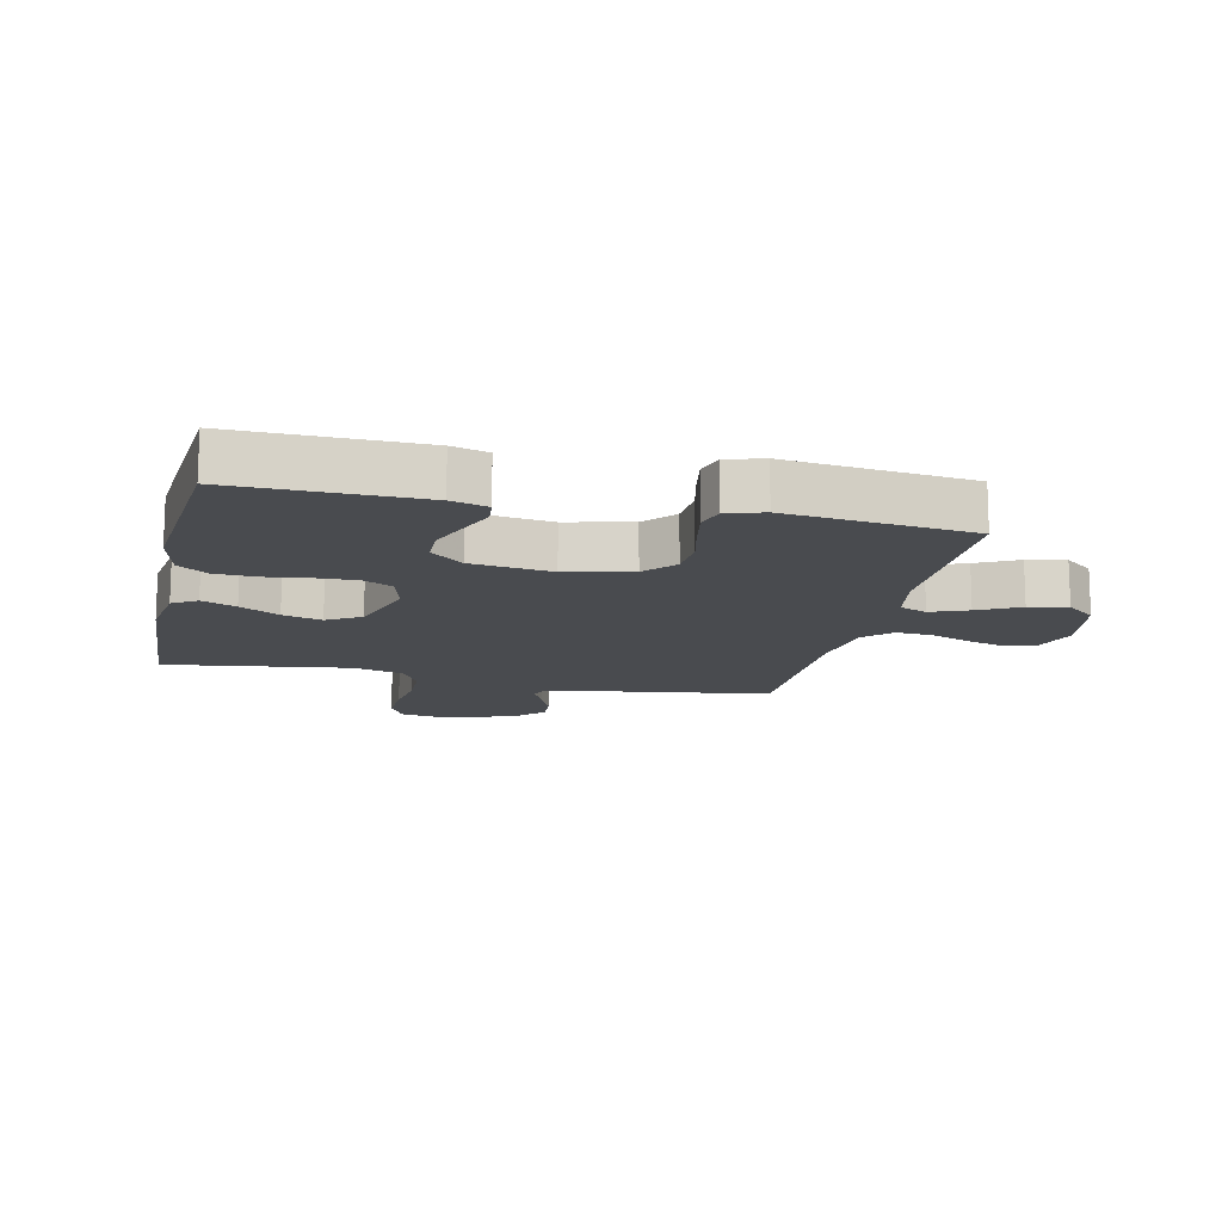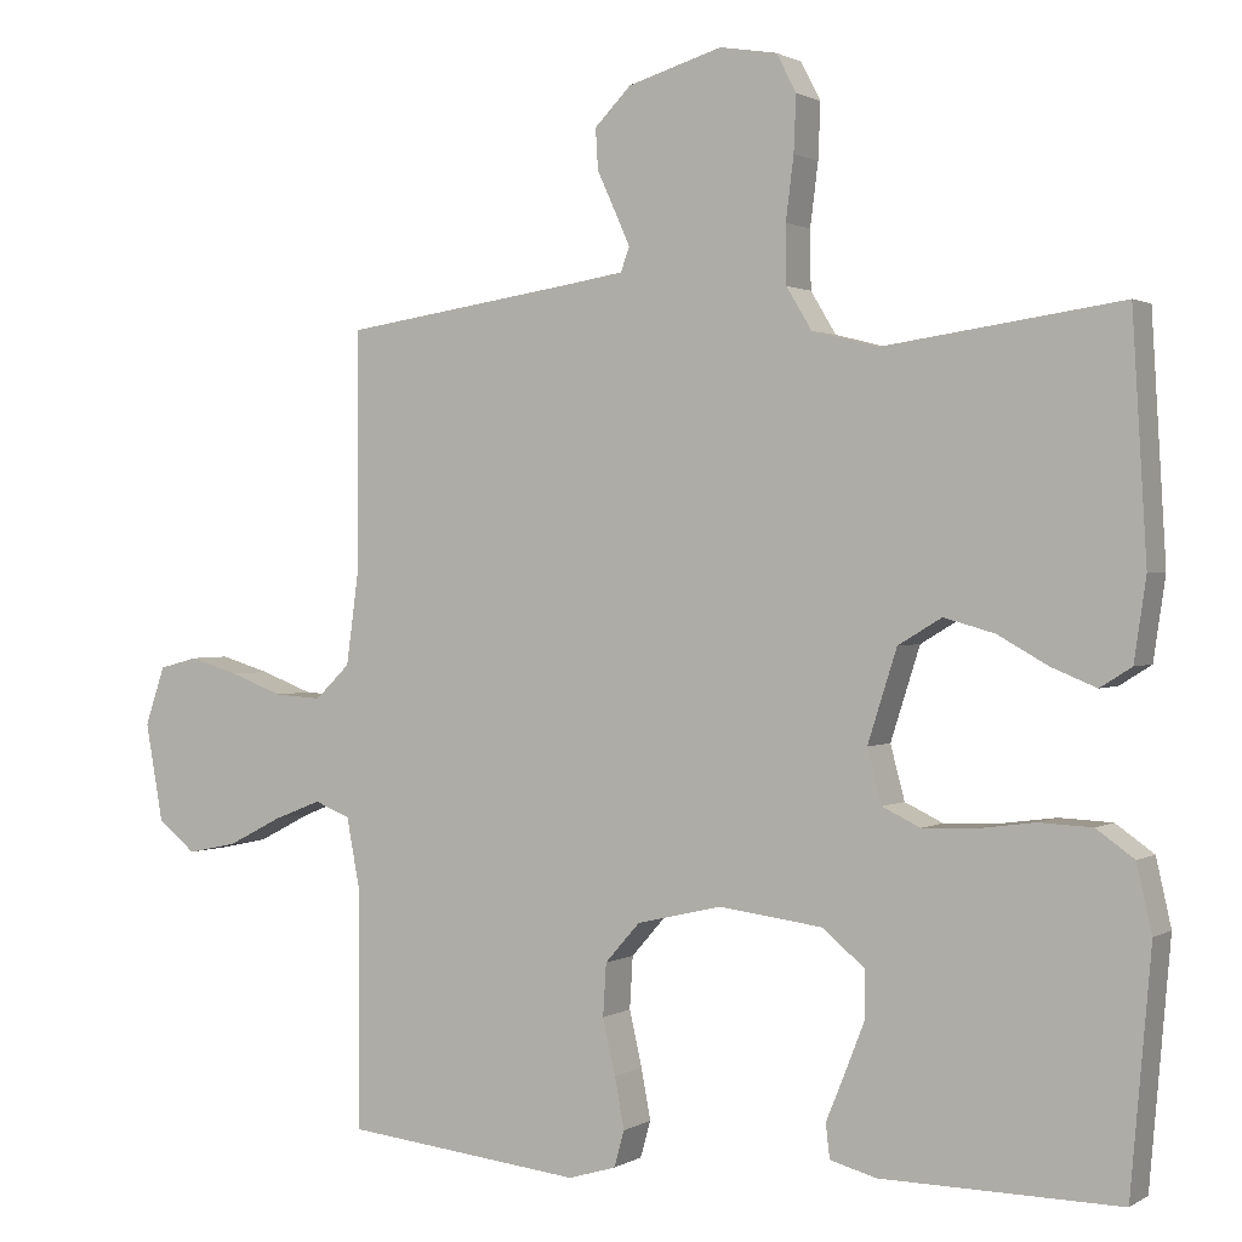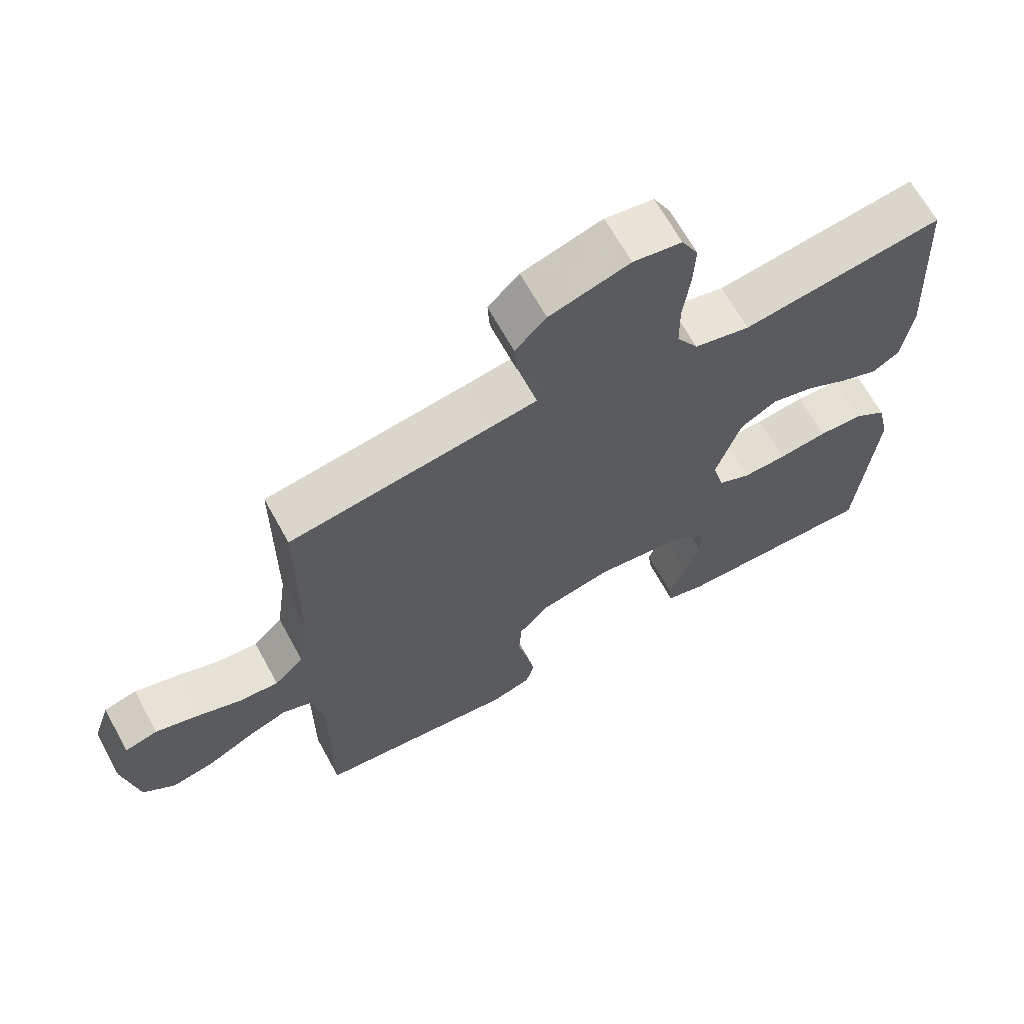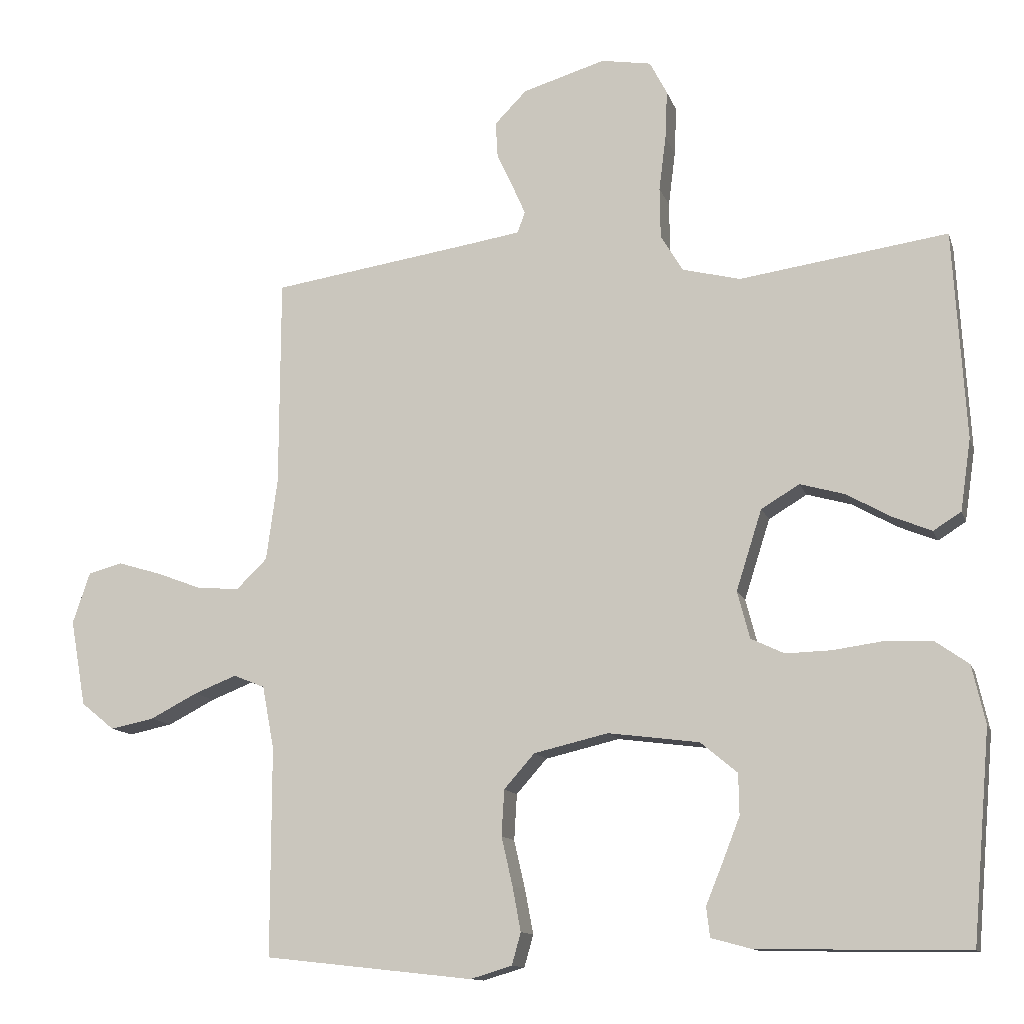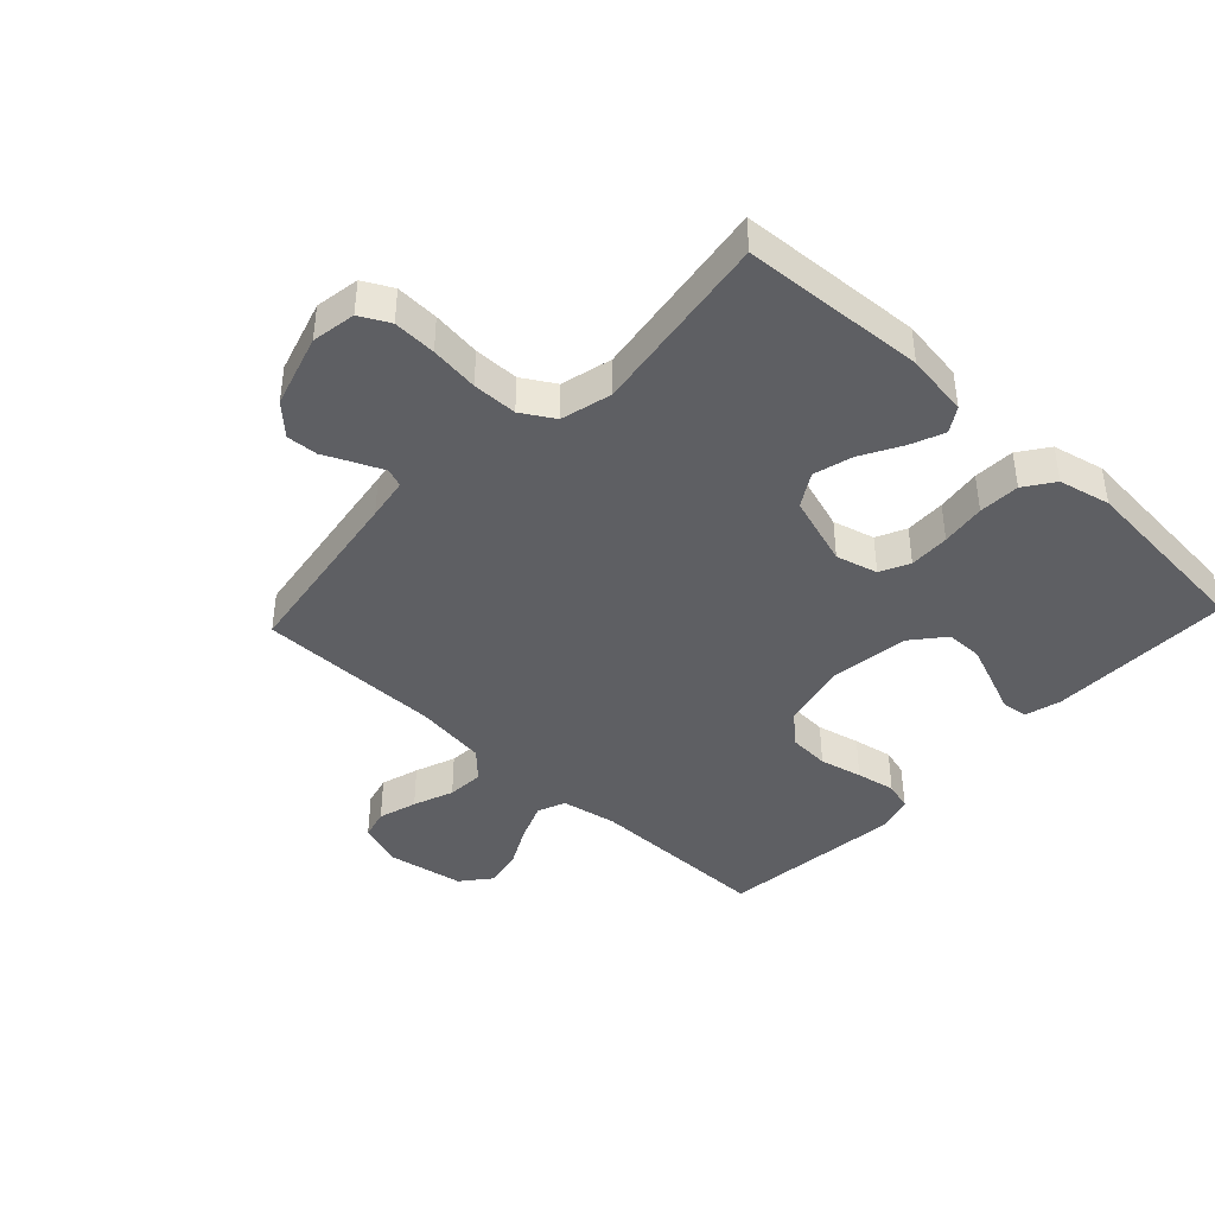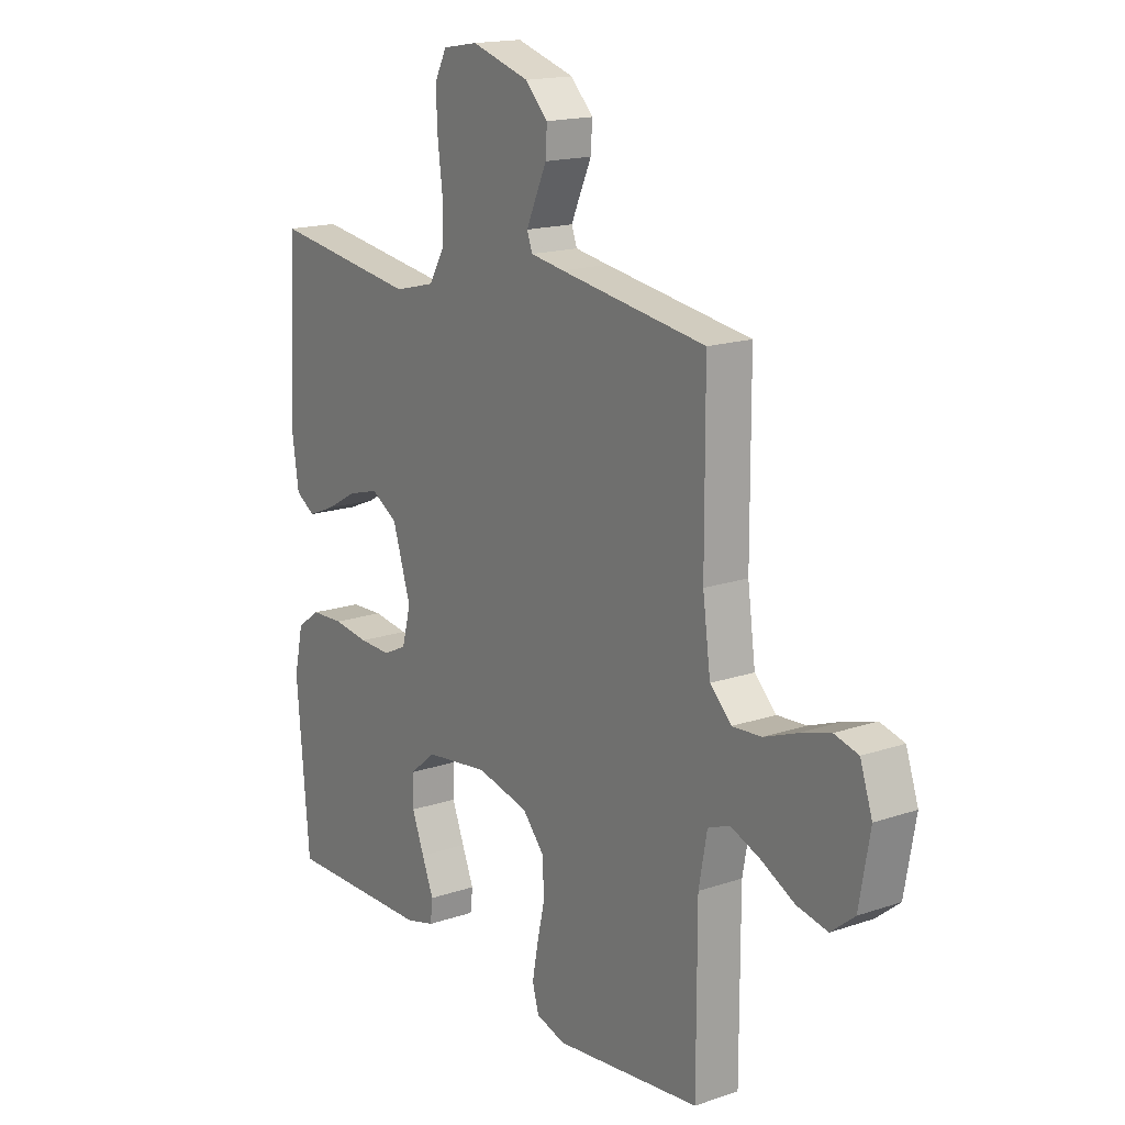
<metadata>
{"format":"obj","ext":"obj","renderer":"f3d","projection":"perspective","resolution":1024,"background":"white","views":[{"elev":-14.0,"azim":167.3,"up":"+Y"},{"elev":1.2,"azim":27.4,"up":"+Z"},{"elev":66.5,"azim":-28.8,"up":"+Z"},{"elev":-12.2,"azim":14.9,"up":"+Z"},{"elev":-41.8,"azim":46.9,"up":"+Y"},{"elev":16.6,"azim":-124.7,"up":"+Z"}]}
</metadata>
<code>
v 0.5 0.07 -0.5
v 0.2 0.07 -0.496
v 0.141 0.07 -0.48
v 0.136 0.07 -0.437
v 0.16 0.07 -0.378
v 0.185 0.07 -0.314
v 0.184 0.07 -0.255
v 0.131 0.07 -0.211
v 0 0.07 -0.194
v -0.107 0.07 -0.219
v -0.151 0.07 -0.269
v -0.155 0.07 -0.335
v -0.139 0.07 -0.405
v -0.127 0.07 -0.469
v -0.14 0.07 -0.515
v -0.2 0.07 -0.533
v -0.5 0.07 -0.5
v -0.5 0.07 -0.2
v -0.517 0.07 -0.109
v -0.562 0.07 -0.091
v -0.623 0.07 -0.115
v -0.691 0.07 -0.15
v -0.754 0.07 -0.163
v -0.802 0.07 -0.124
v -0.824 0.07 0
v -0.799 0.07 0.074
v -0.75 0.07 0.087
v -0.687 0.07 0.068
v -0.621 0.07 0.043
v -0.561 0.07 0.039
v -0.517 0.07 0.082
v -0.501 0.07 0.2
v -0.5 0.07 0.5
v -0.2 0.07 0.545
v -0.131 0.07 0.556
v -0.12 0.07 0.586
v -0.139 0.07 0.629
v -0.162 0.07 0.679
v -0.165 0.07 0.73
v -0.119 0.07 0.777
v 0 0.07 0.813
v 0.072 0.07 0.801
v 0.097 0.07 0.753
v 0.094 0.07 0.683
v 0.084 0.07 0.604
v 0.085 0.07 0.531
v 0.117 0.07 0.478
v 0.2 0.07 0.457
v 0.5 0.07 0.5
v 0.518 0.07 0.2
v 0.503 0.07 0.097
v 0.463 0.07 0.072
v 0.407 0.07 0.095
v 0.343 0.07 0.131
v 0.279 0.07 0.149
v 0.224 0.07 0.116
v 0.187 0.07 0
v 0.205 0.07 -0.068
v 0.253 0.07 -0.091
v 0.319 0.07 -0.089
v 0.392 0.07 -0.079
v 0.459 0.07 -0.082
v 0.507 0.07 -0.116
v 0.526 0.07 -0.2
v 0.5 0 -0.5
v 0.2 0 -0.496
v 0.141 0 -0.48
v 0.136 0 -0.437
v 0.16 0 -0.378
v 0.185 0 -0.314
v 0.184 0 -0.255
v 0.131 0 -0.211
v 0 0 -0.194
v -0.107 0 -0.219
v -0.151 0 -0.269
v -0.155 0 -0.335
v -0.139 0 -0.405
v -0.127 0 -0.469
v -0.14 0 -0.515
v -0.2 0 -0.533
v -0.5 0 -0.5
v -0.5 0 -0.2
v -0.517 0 -0.109
v -0.562 0 -0.091
v -0.623 0 -0.115
v -0.691 0 -0.15
v -0.754 0 -0.163
v -0.802 0 -0.124
v -0.824 0 0
v -0.799 0 0.074
v -0.75 0 0.087
v -0.687 0 0.068
v -0.621 0 0.043
v -0.561 0 0.039
v -0.517 0 0.082
v -0.501 0 0.2
v -0.5 0 0.5
v -0.2 0 0.545
v -0.131 0 0.556
v -0.12 0 0.586
v -0.139 0 0.629
v -0.162 0 0.679
v -0.165 0 0.73
v -0.119 0 0.777
v 0 0 0.813
v 0.072 0 0.801
v 0.097 0 0.753
v 0.094 0 0.683
v 0.084 0 0.604
v 0.085 0 0.531
v 0.117 0 0.478
v 0.2 0 0.457
v 0.5 0 0.5
v 0.518 0 0.2
v 0.503 0 0.097
v 0.463 0 0.072
v 0.407 0 0.095
v 0.343 0 0.131
v 0.279 0 0.149
v 0.224 0 0.116
v 0.187 0 0
v 0.205 0 -0.068
v 0.253 0 -0.091
v 0.319 0 -0.089
v 0.392 0 -0.079
v 0.459 0 -0.082
v 0.507 0 -0.116
v 0.526 0 -0.2
f 60 61 62 63
f 59 60 63 64
f 51 52 53 54
f 51 54 55
f 48 49 50 51
f 47 48 51 55
f 46 47 55 56
f 42 43 44 45
f 42 45 46
f 41 42 46
f 40 41 46
f 37 38 39 40
f 36 37 40 46
f 35 36 46 56
f 32 33 34
f 31 32 34 35
f 26 27 28 29
f 24 25 26 29
f 24 29 30
f 21 22 23 24
f 20 21 24 30
f 19 20 30 31
f 15 16 17 18
f 12 13 14 15
f 12 15 18 19
f 2 3 4 5
f 2 5 6
f 59 64 1 2
f 58 59 2 6
f 57 58 6 7
f 31 35 56 57
f 11 12 19 31
f 10 11 31
f 9 10 31 57
f 8 9 57
f 7 8 57
f 127 126 125 124
f 128 127 124 123
f 118 117 116 115
f 119 118 115
f 115 114 113 112
f 119 115 112 111
f 120 119 111 110
f 109 108 107 106
f 110 109 106
f 110 106 105
f 110 105 104
f 104 103 102 101
f 110 104 101 100
f 120 110 100 99
f 98 97 96
f 99 98 96 95
f 93 92 91 90
f 93 90 89 88
f 94 93 88
f 88 87 86 85
f 94 88 85 84
f 95 94 84 83
f 82 81 80 79
f 79 78 77 76
f 83 82 79 76
f 69 68 67 66
f 70 69 66
f 66 65 128 123
f 70 66 123 122
f 71 70 122 121
f 121 120 99 95
f 95 83 76 75
f 95 75 74
f 121 95 74 73
f 121 73 72
f 121 72 71
f 1 65 66 2
f 2 66 67 3
f 3 67 68 4
f 4 68 69 5
f 5 69 70 6
f 6 70 71 7
f 7 71 72 8
f 8 72 73 9
f 9 73 74 10
f 10 74 75 11
f 11 75 76 12
f 12 76 77 13
f 13 77 78 14
f 14 78 79 15
f 15 79 80 16
f 16 80 81 17
f 17 81 82 18
f 18 82 83 19
f 19 83 84 20
f 20 84 85 21
f 21 85 86 22
f 22 86 87 23
f 23 87 88 24
f 24 88 89 25
f 25 89 90 26
f 26 90 91 27
f 27 91 92 28
f 28 92 93 29
f 29 93 94 30
f 30 94 95 31
f 31 95 96 32
f 32 96 97 33
f 33 97 98 34
f 34 98 99 35
f 35 99 100 36
f 36 100 101 37
f 37 101 102 38
f 38 102 103 39
f 39 103 104 40
f 40 104 105 41
f 41 105 106 42
f 42 106 107 43
f 43 107 108 44
f 44 108 109 45
f 45 109 110 46
f 46 110 111 47
f 47 111 112 48
f 48 112 113 49
f 49 113 114 50
f 50 114 115 51
f 51 115 116 52
f 52 116 117 53
f 53 117 118 54
f 54 118 119 55
f 55 119 120 56
f 56 120 121 57
f 57 121 122 58
f 58 122 123 59
f 59 123 124 60
f 60 124 125 61
f 61 125 126 62
f 62 126 127 63
f 63 127 128 64
f 64 128 65 1

</code>
